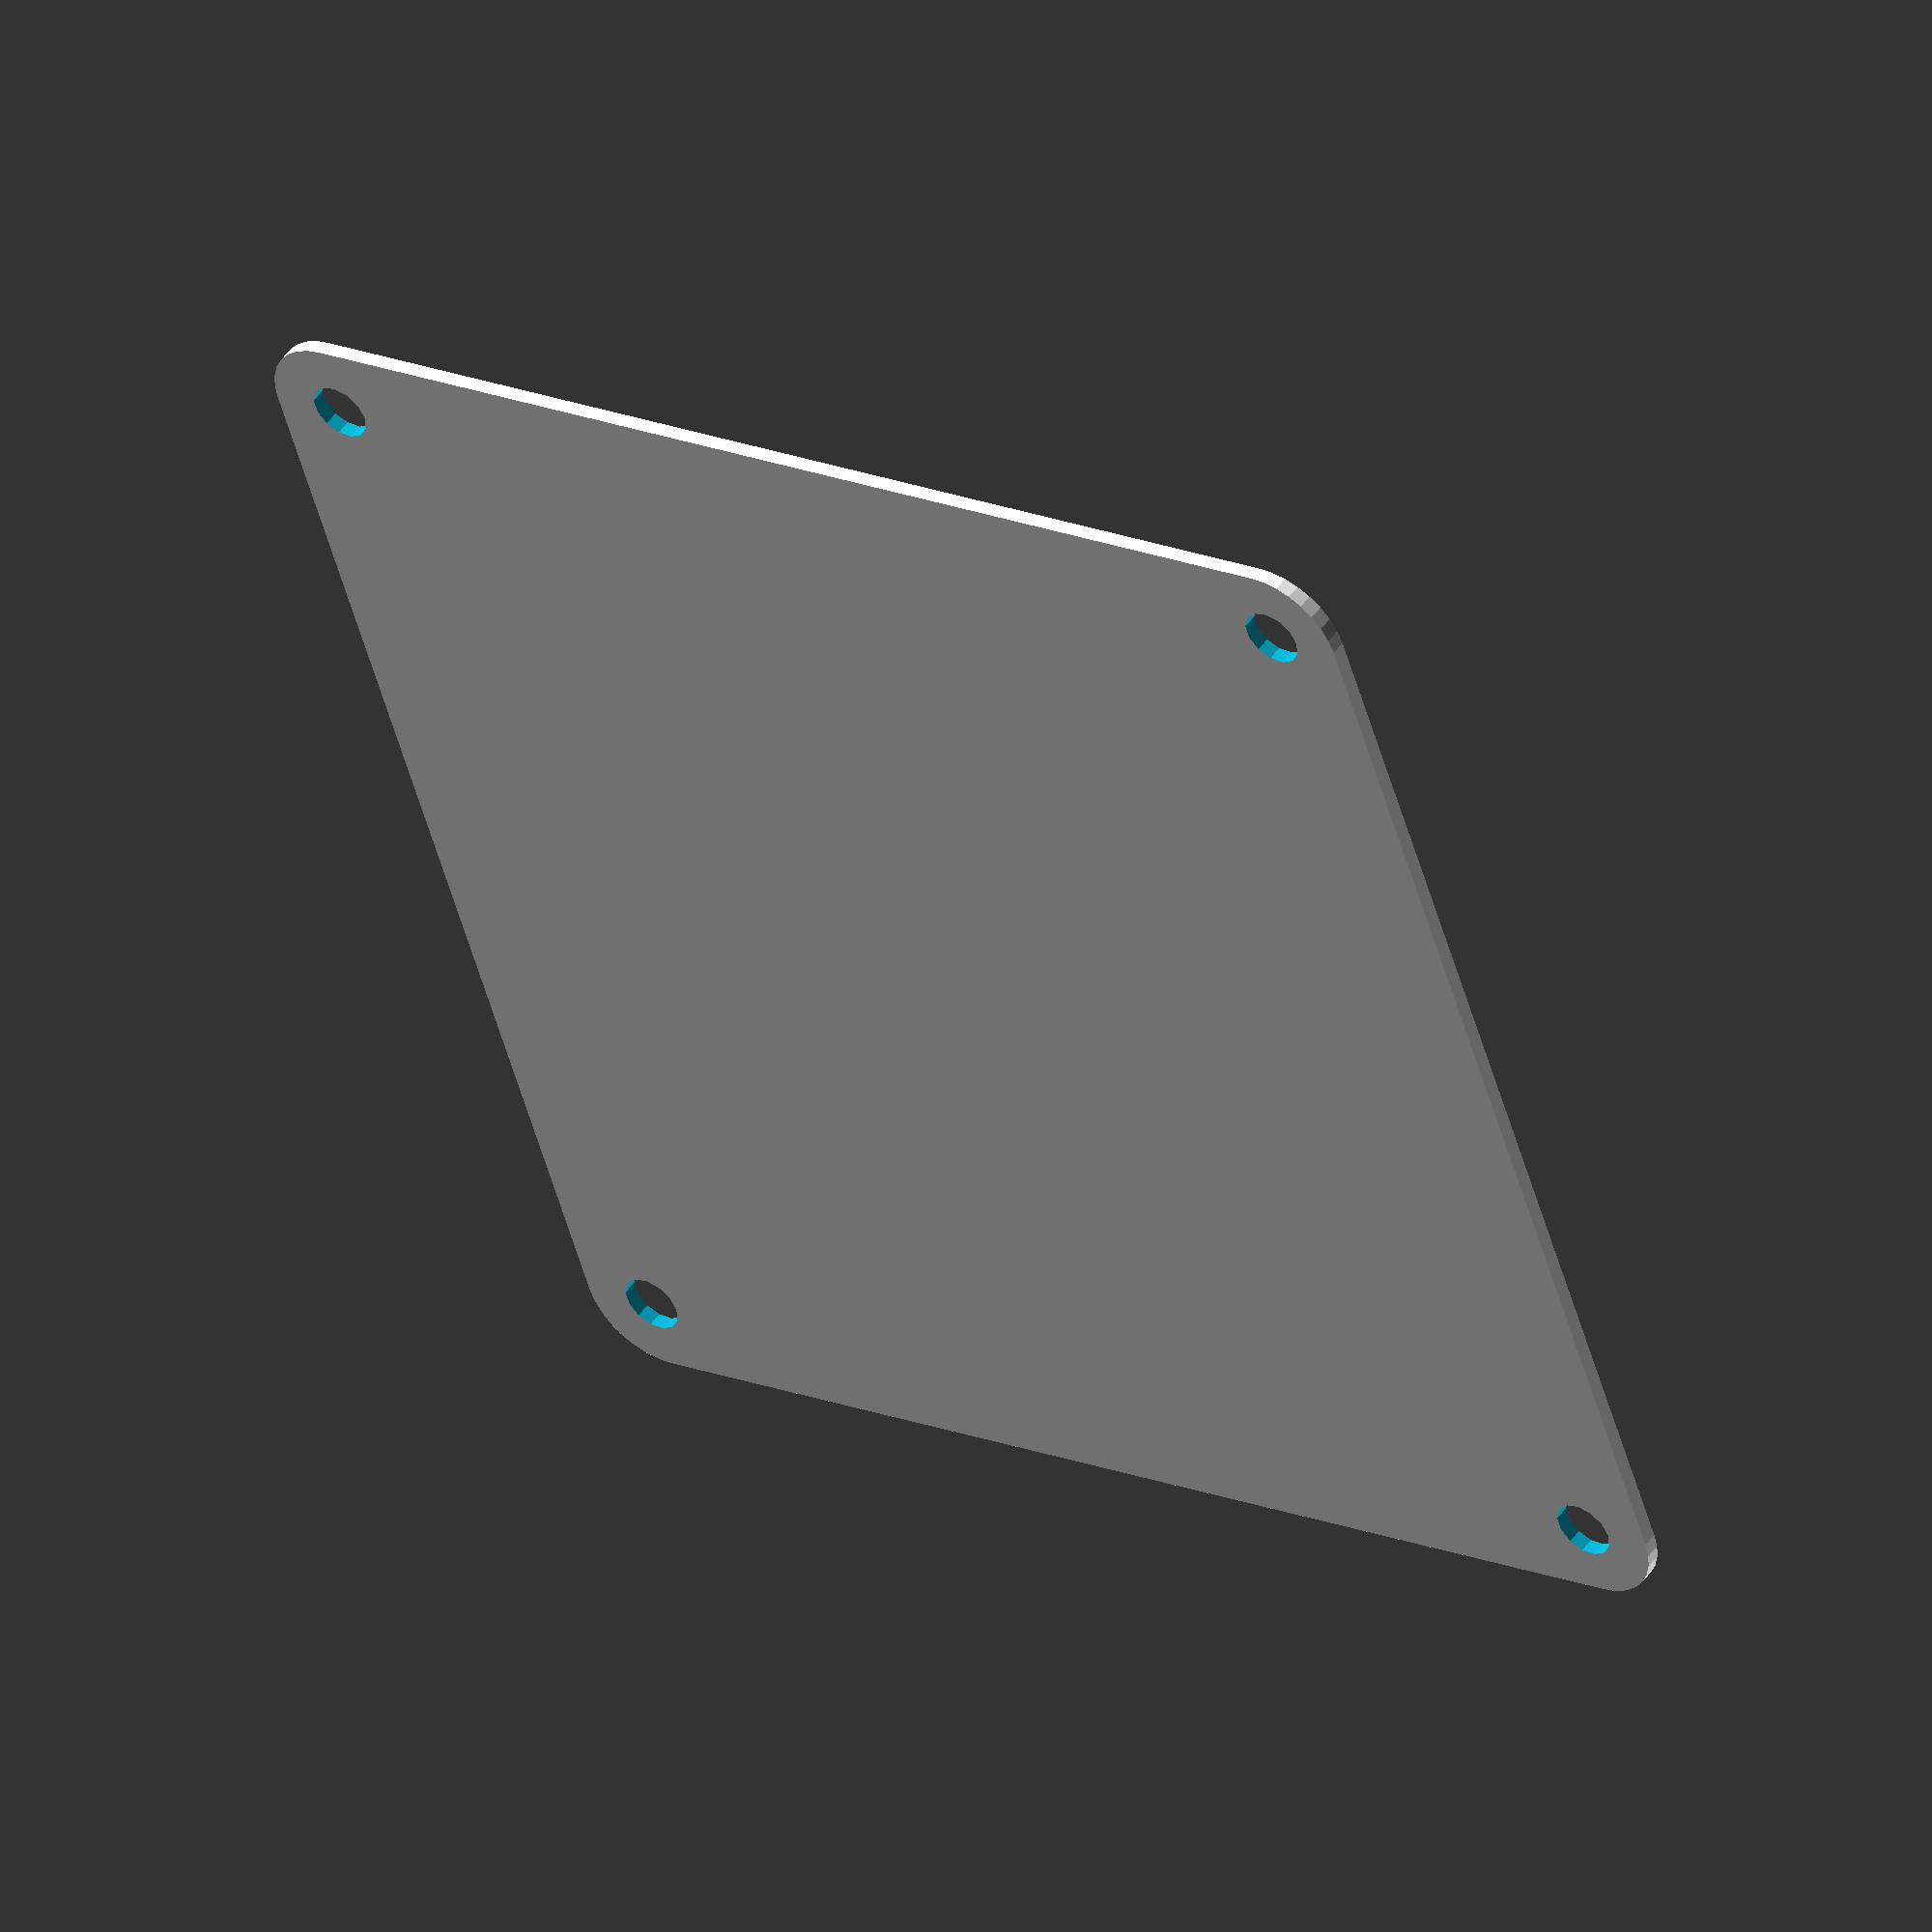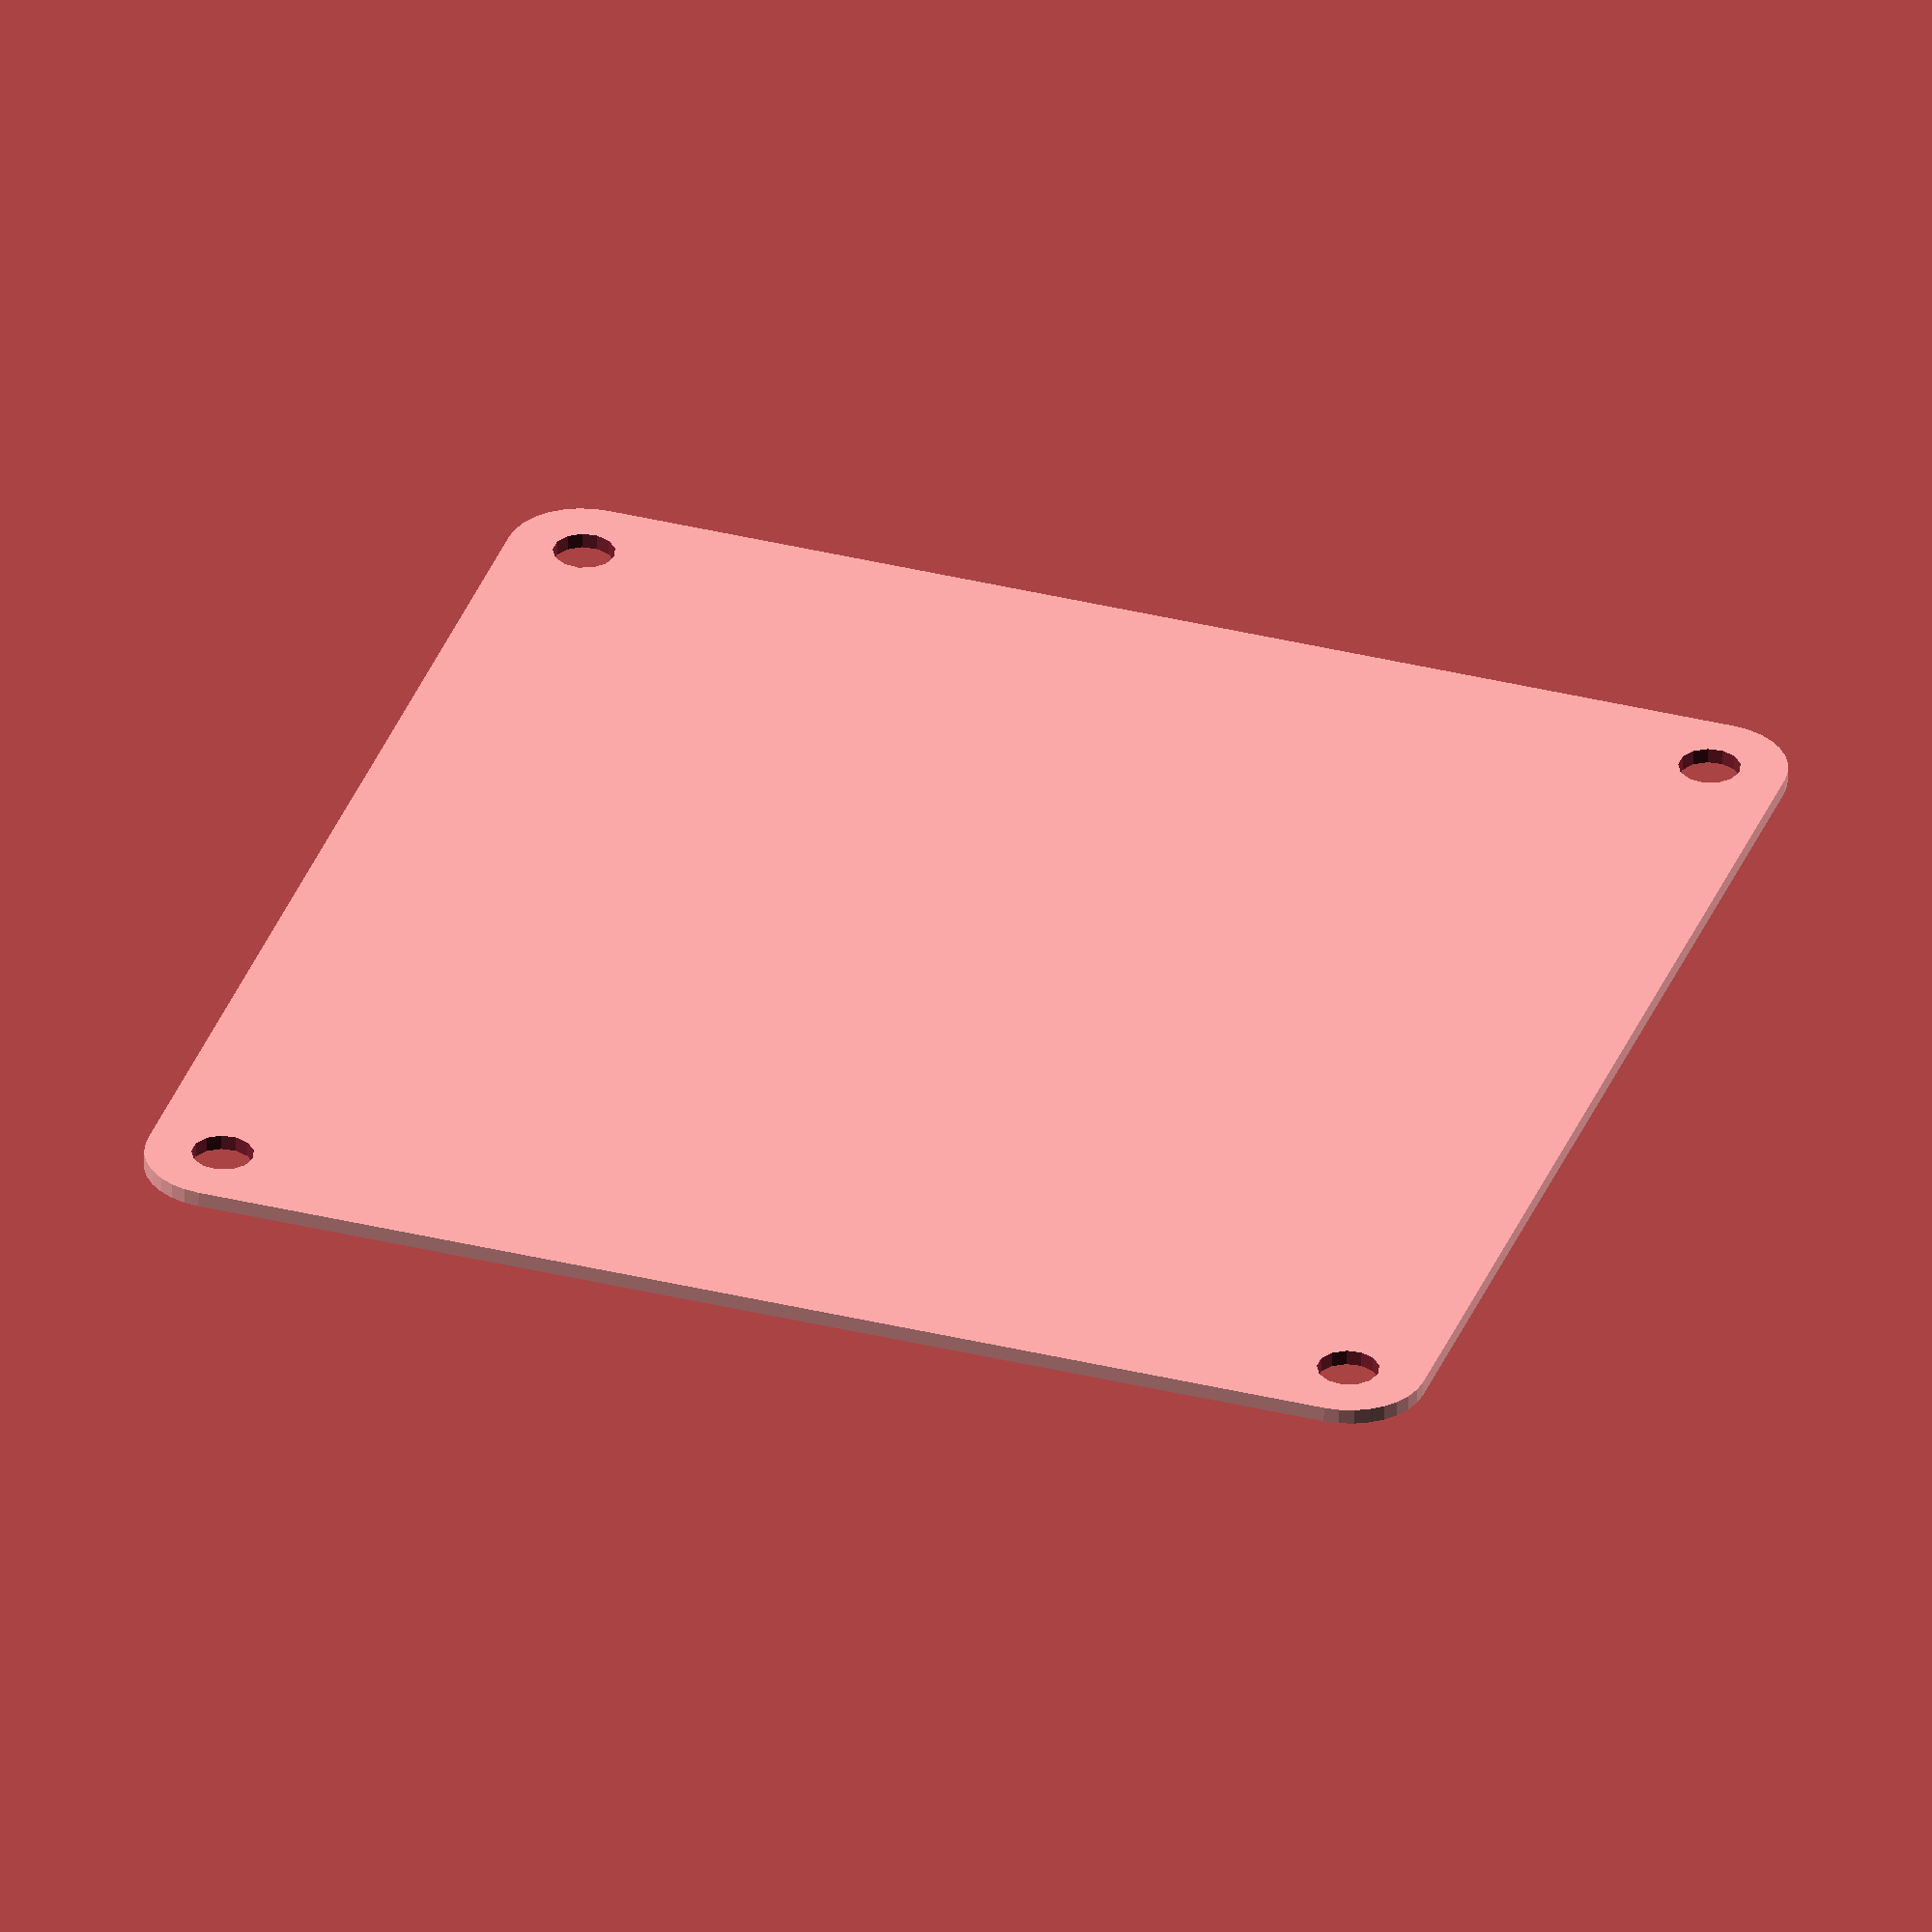
<openscad>
mh_width = 75;
mh_height = 75;
width = 85;

$fs = 1;
$fa = 1;

difference()
{
	hull()
	{
		for(x=[-mh_width/2, mh_width/2])
			for(y=[-mh_height/2, mh_height/2])
				translate([x,y]) circle(r=(width-mh_width)/2);
	}
	for(x=[-mh_width/2, mh_width/2])
		for(y=[-mh_height/2, mh_height/2])
			translate([x,y]) circle(r=4/2);
}
</openscad>
<views>
elev=310.9 azim=198.5 roll=213.8 proj=o view=solid
elev=237.3 azim=342.2 roll=1.2 proj=o view=wireframe
</views>
